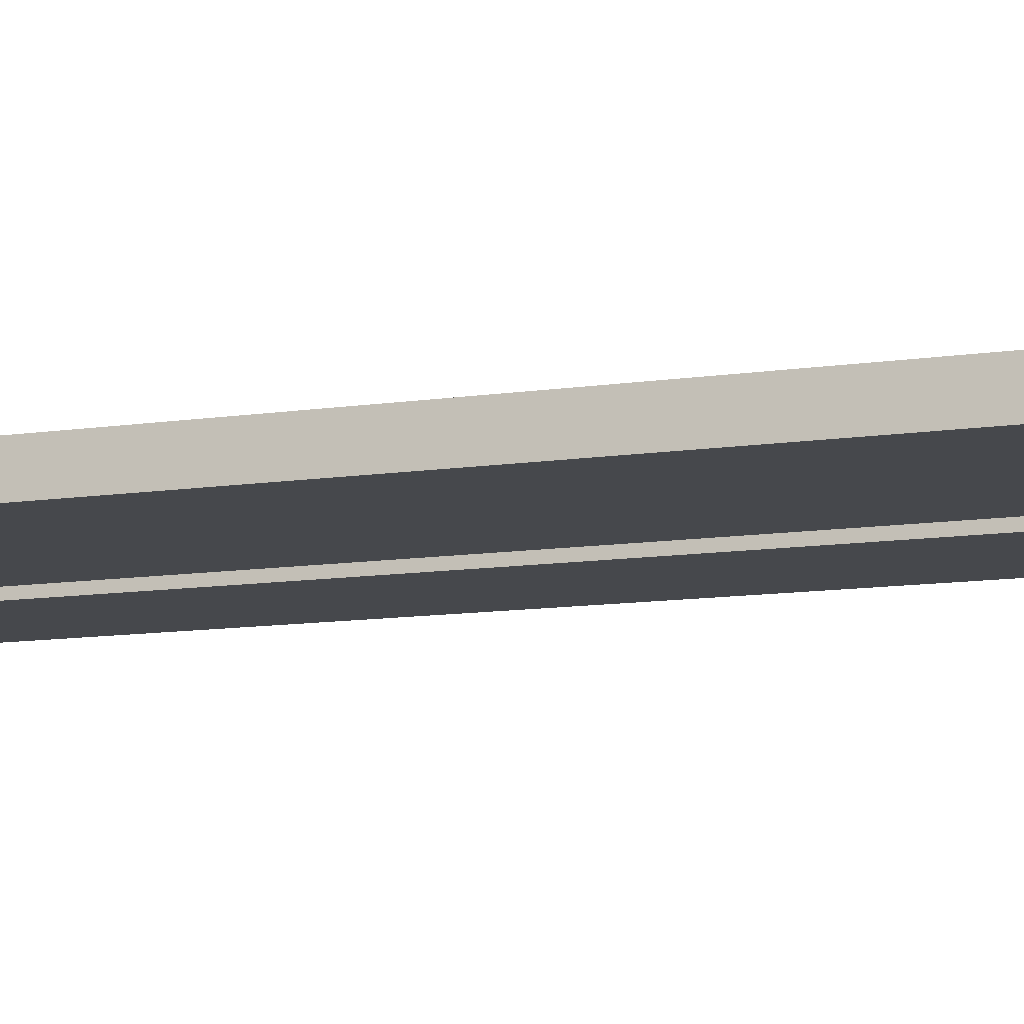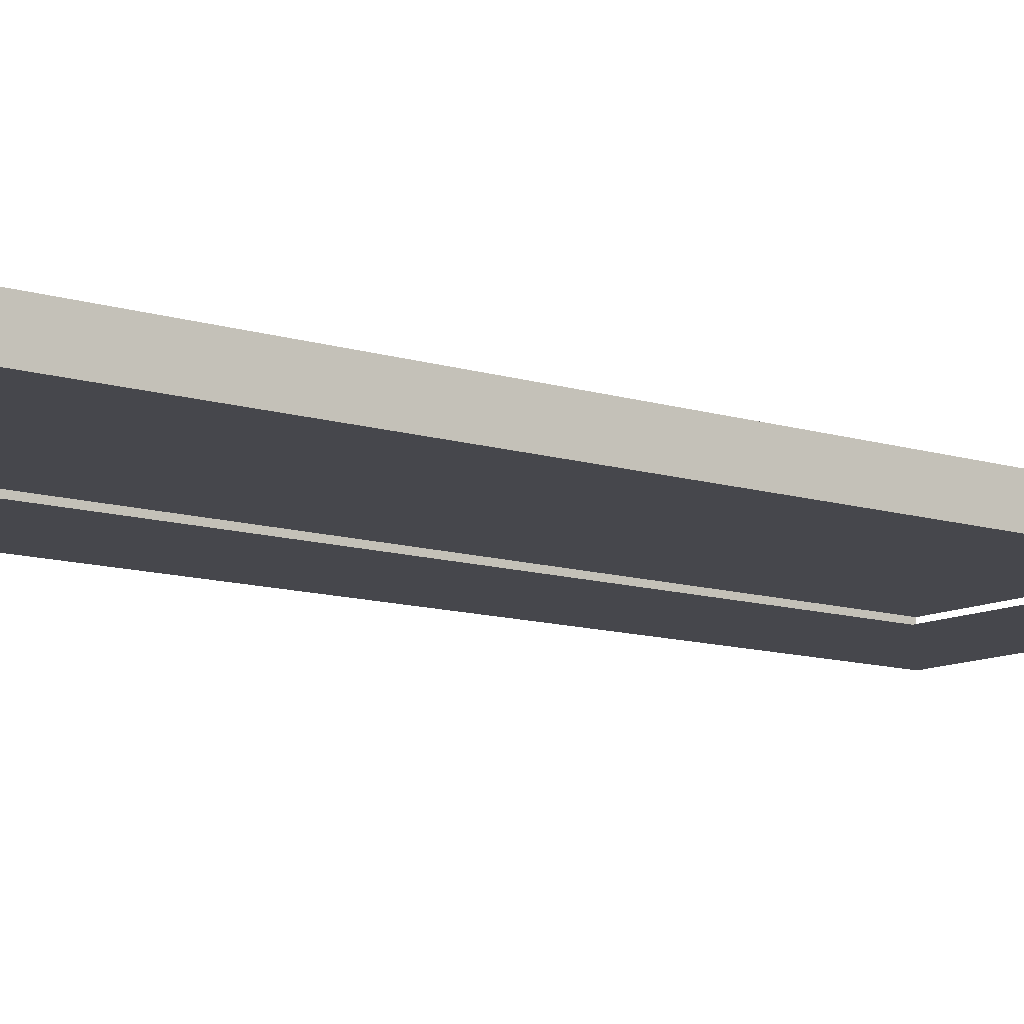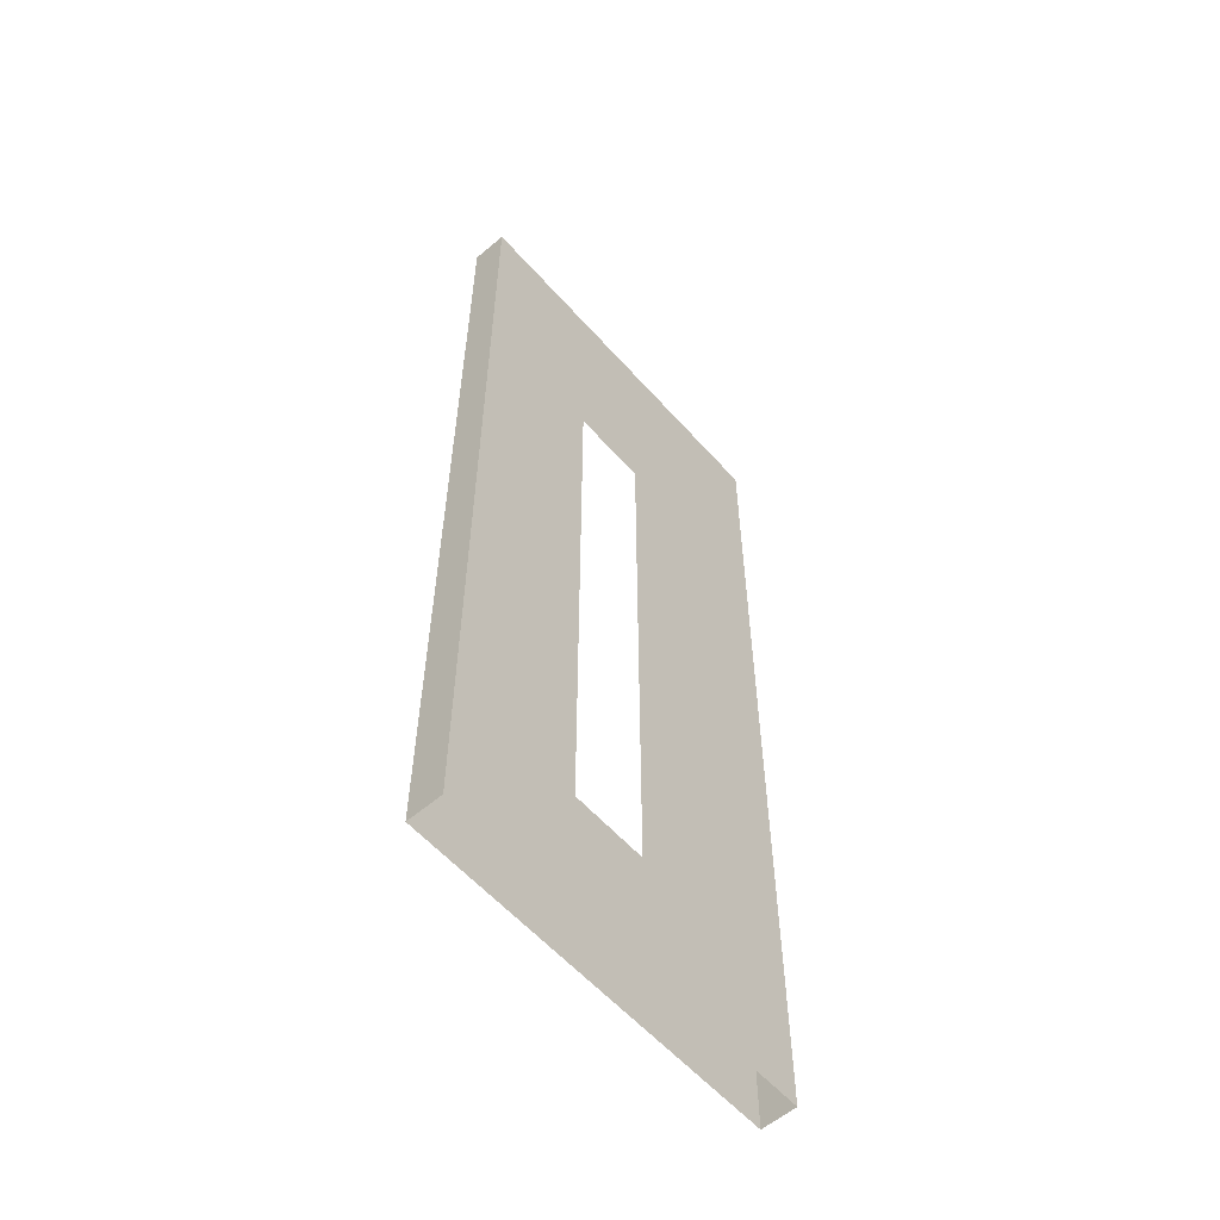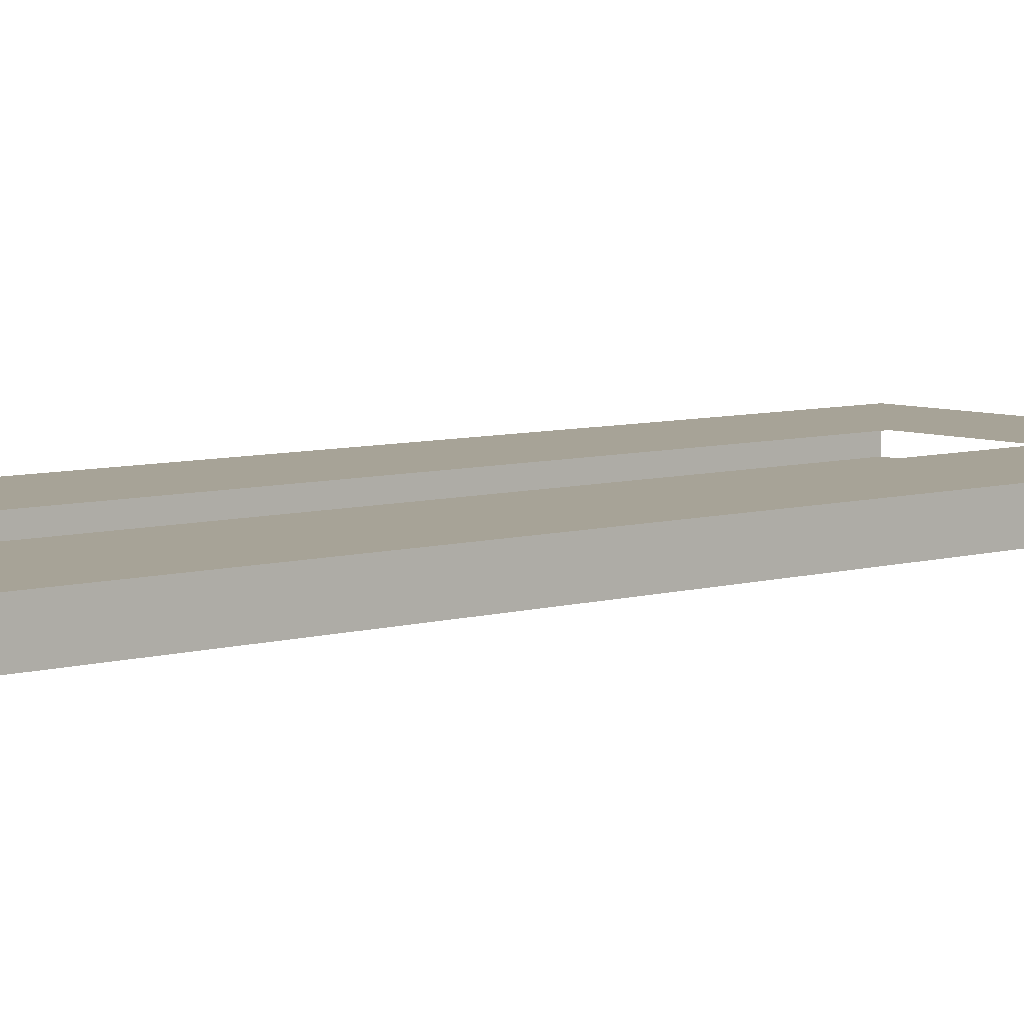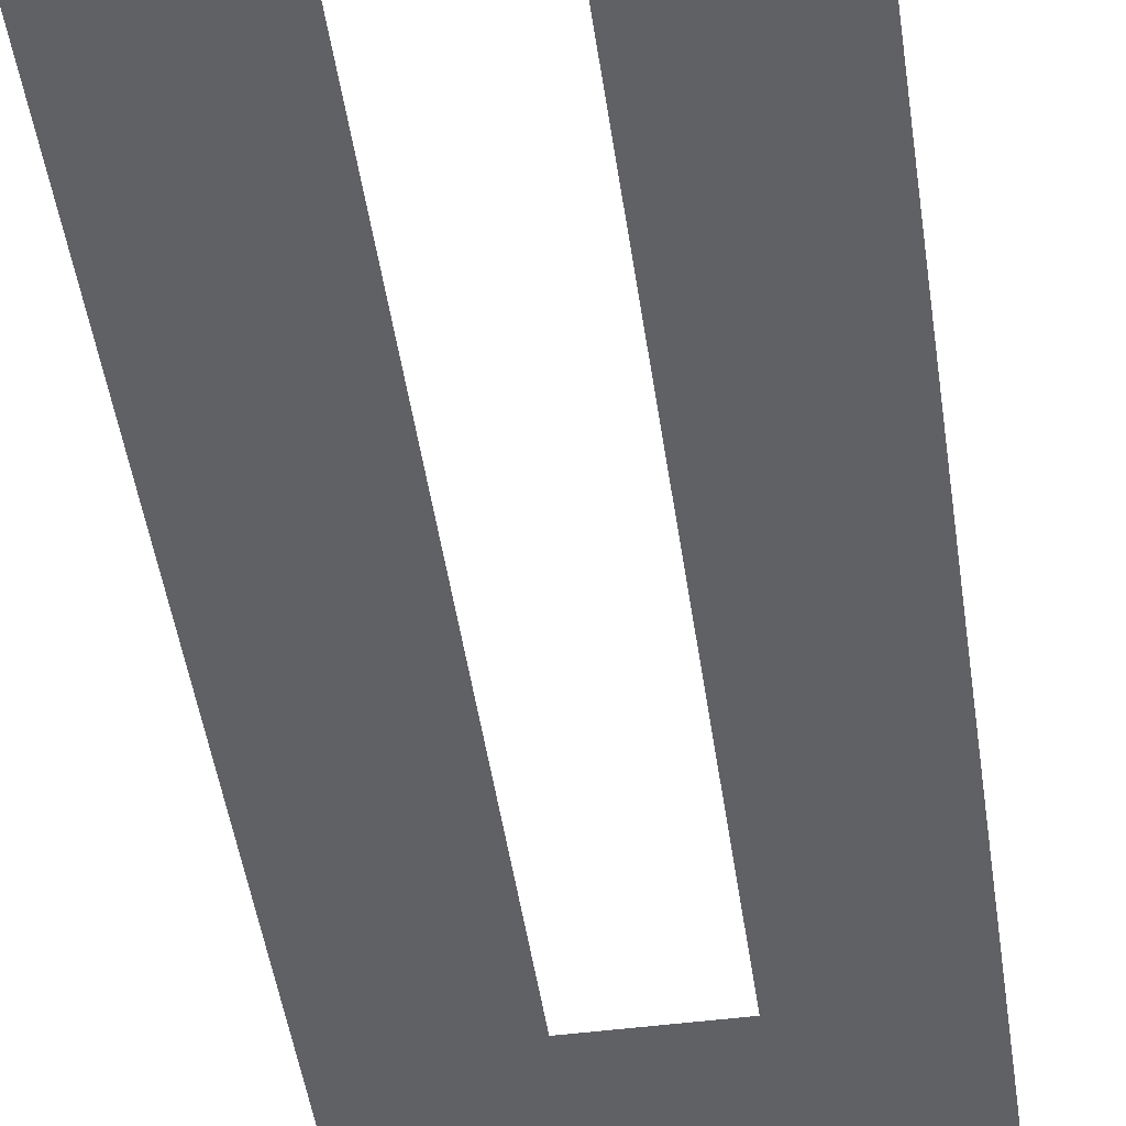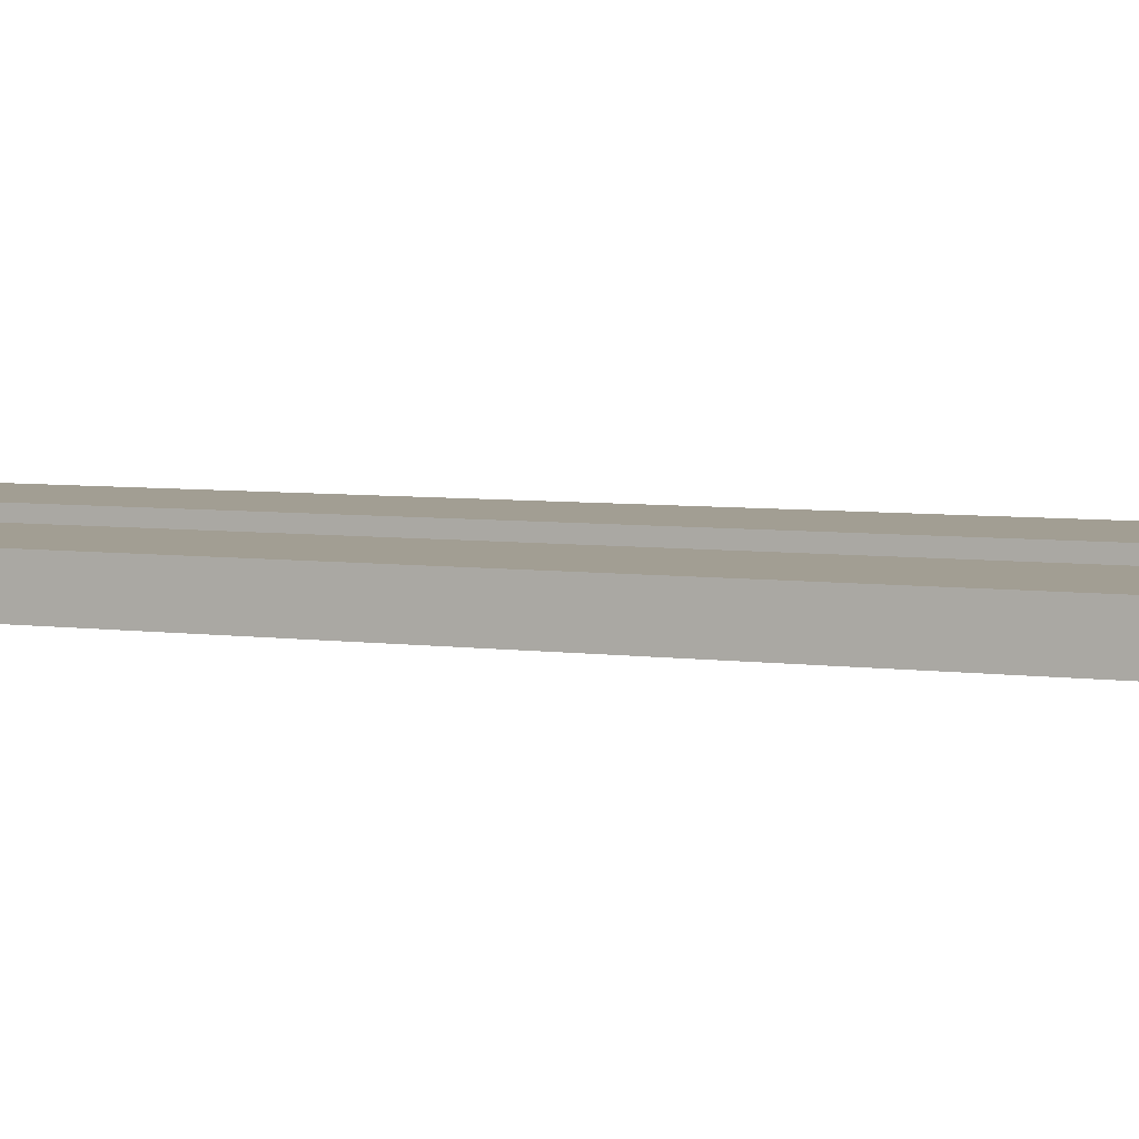
<metadata>
{"format":"obj","ext":"obj","renderer":"f3d","projection":"perspective","resolution":1024,"background":"white","views":[{"elev":-11.5,"azim":-70.0,"up":"+Z"},{"elev":-11.0,"azim":-128.2,"up":"+Z"},{"elev":-58.2,"azim":131.2,"up":"+Y"},{"elev":6.7,"azim":-130.9,"up":"+Z"},{"elev":-47.9,"azim":8.2,"up":"+Z"},{"elev":5.0,"azim":-64.8,"up":"+Z"}]}
</metadata>
<code>
v -20.61 292.5 -14
v -65.9 335.7 -14
v 65.9 335.7 -14
v 20.61 292.5 -14
v -20.61 167.8 -14
v -65.9 167.8 -14
v -65.9 0 -14
v -20.61 45.39 -14
v -20.61 292.5 -1.859
v -65.9 335.7 -1.859
v -65.9 167.8 -1.859
v -20.61 167.8 -1.859
v 65.9 335.7 -1.859
v 65.9 167.8 -1.859
v -65.9 0 -1.859
v -20.61 45.39 -1.859
v 65.9 0 -1.859
v 20.61 45.39 -1.859
v 65.9 0 -14
v 65.9 167.8 -14
v 20.61 167.8 -1.859
v 20.61 167.8 -14
v 20.61 45.39 -14
v 20.61 292.5 -1.859
f 1 2 3 4
f 1 5 6 2
f 7 6 5 8
f 9 10 11 12
f 10 13 3 2
f 13 14 20 3
f 11 10 2 6
f 7 15 11 6
f 16 15 17 18
f 14 17 19 20
f 18 17 14 21
f 3 20 22 4
f 23 22 20 19
f 19 7 8 23
f 11 15 16 12
f 10 9 24 13
f 14 13 24 21

</code>
